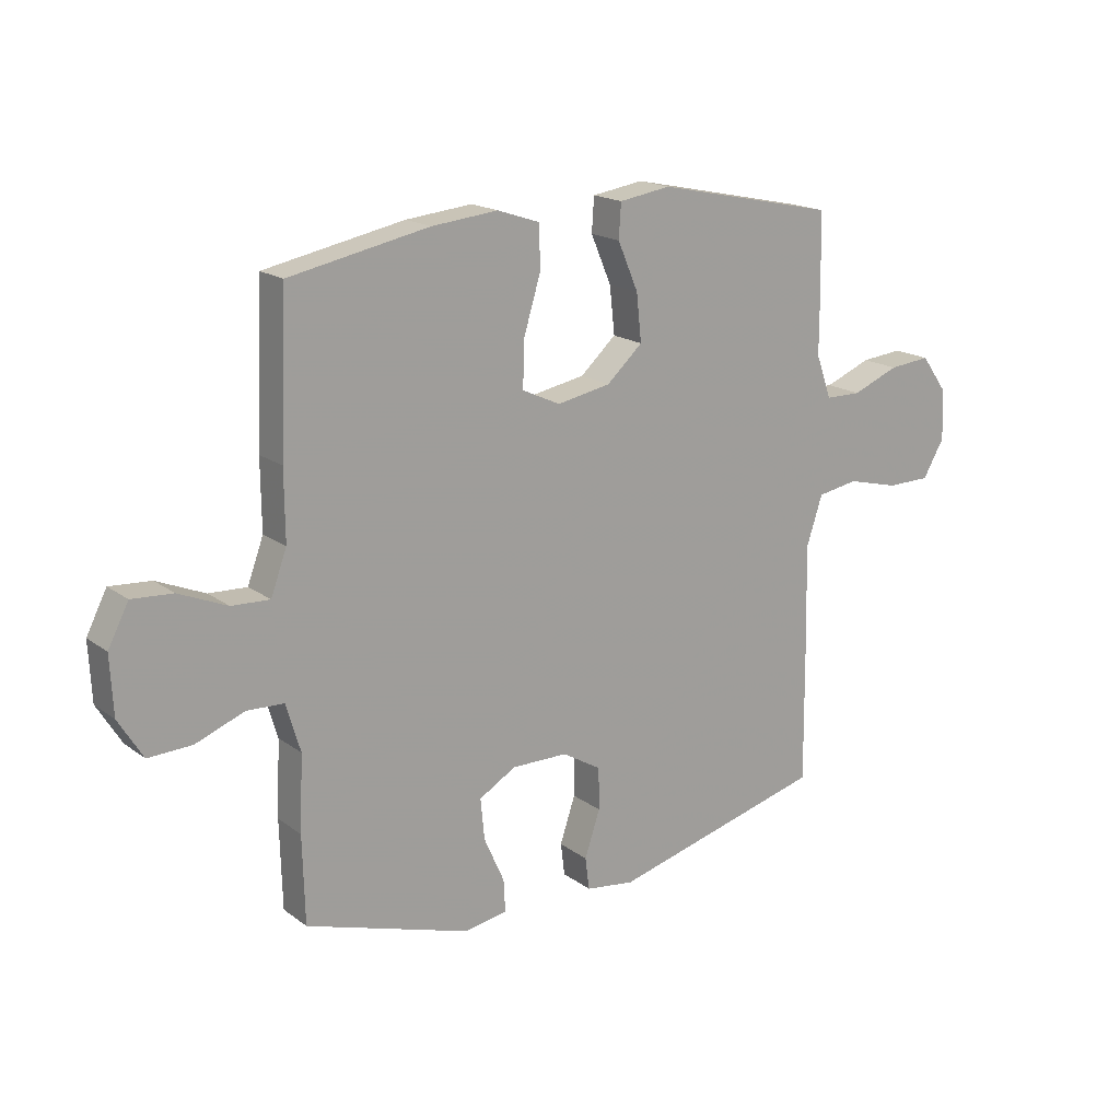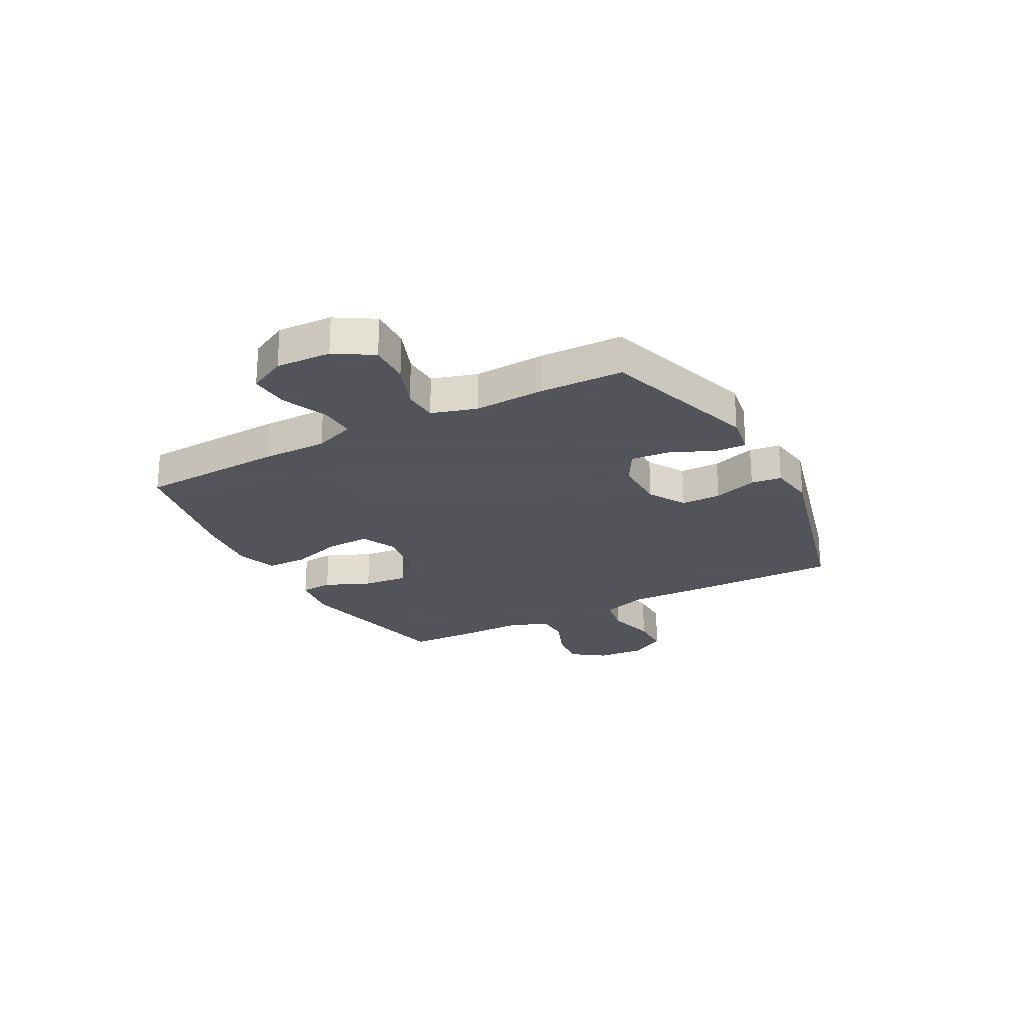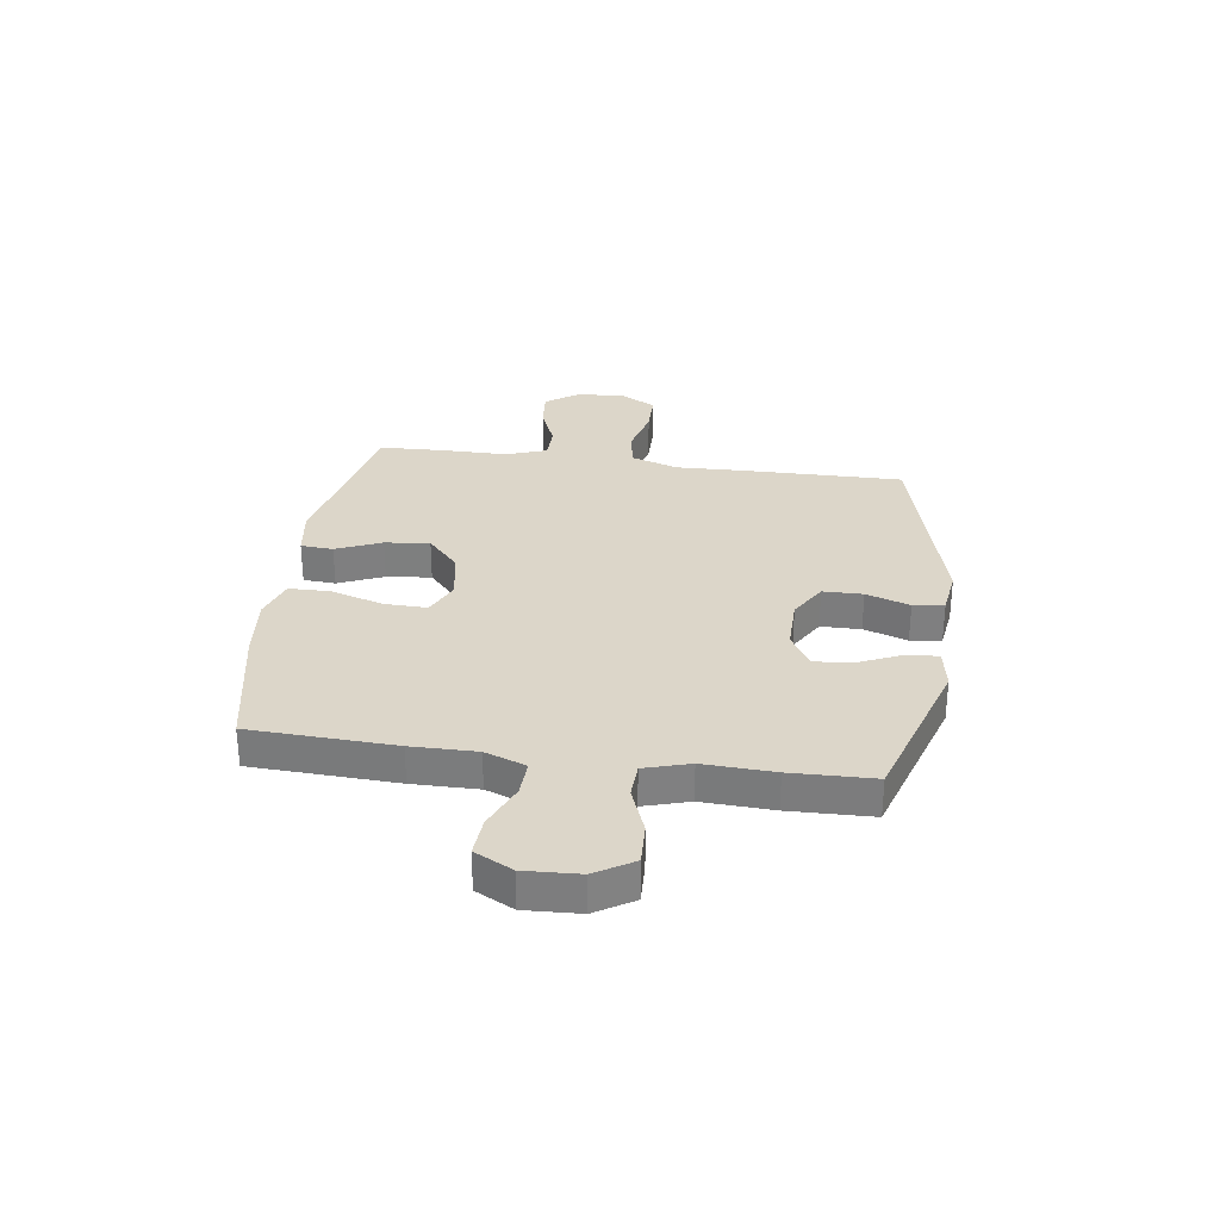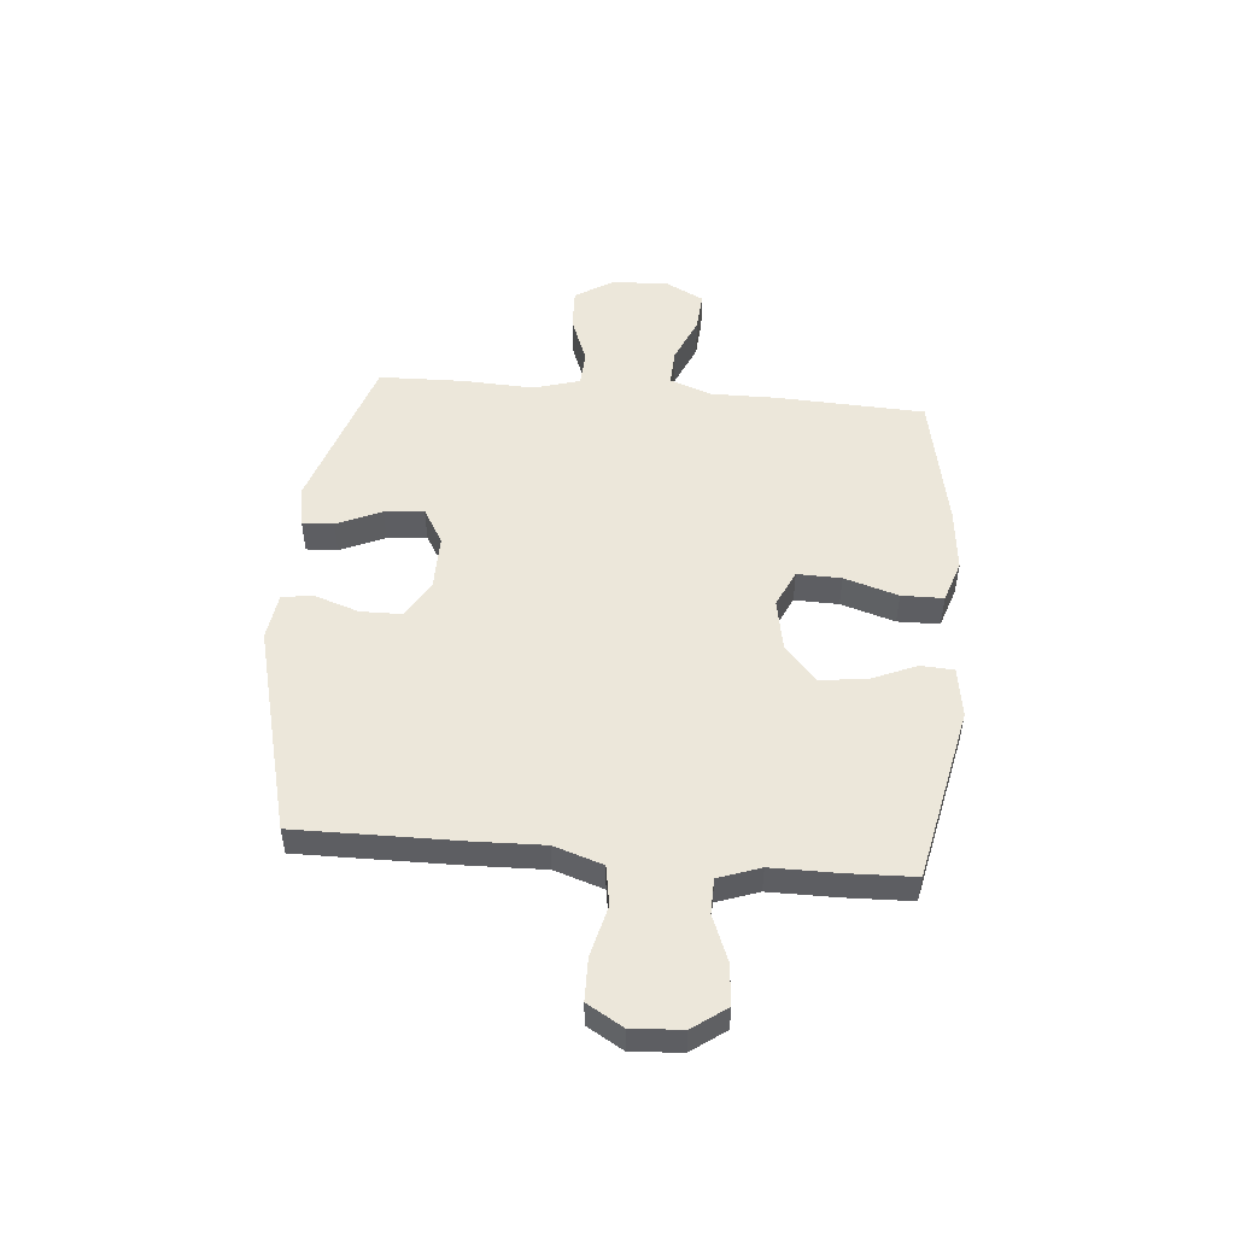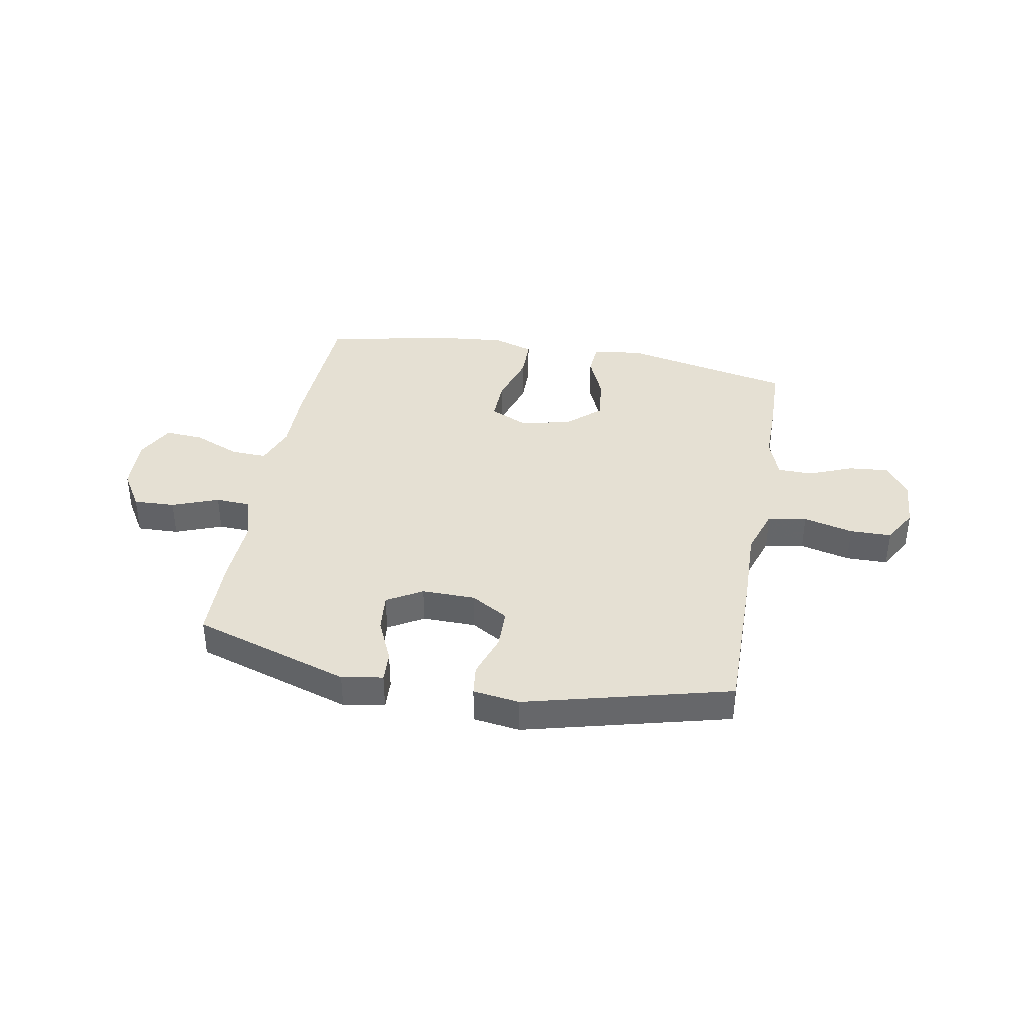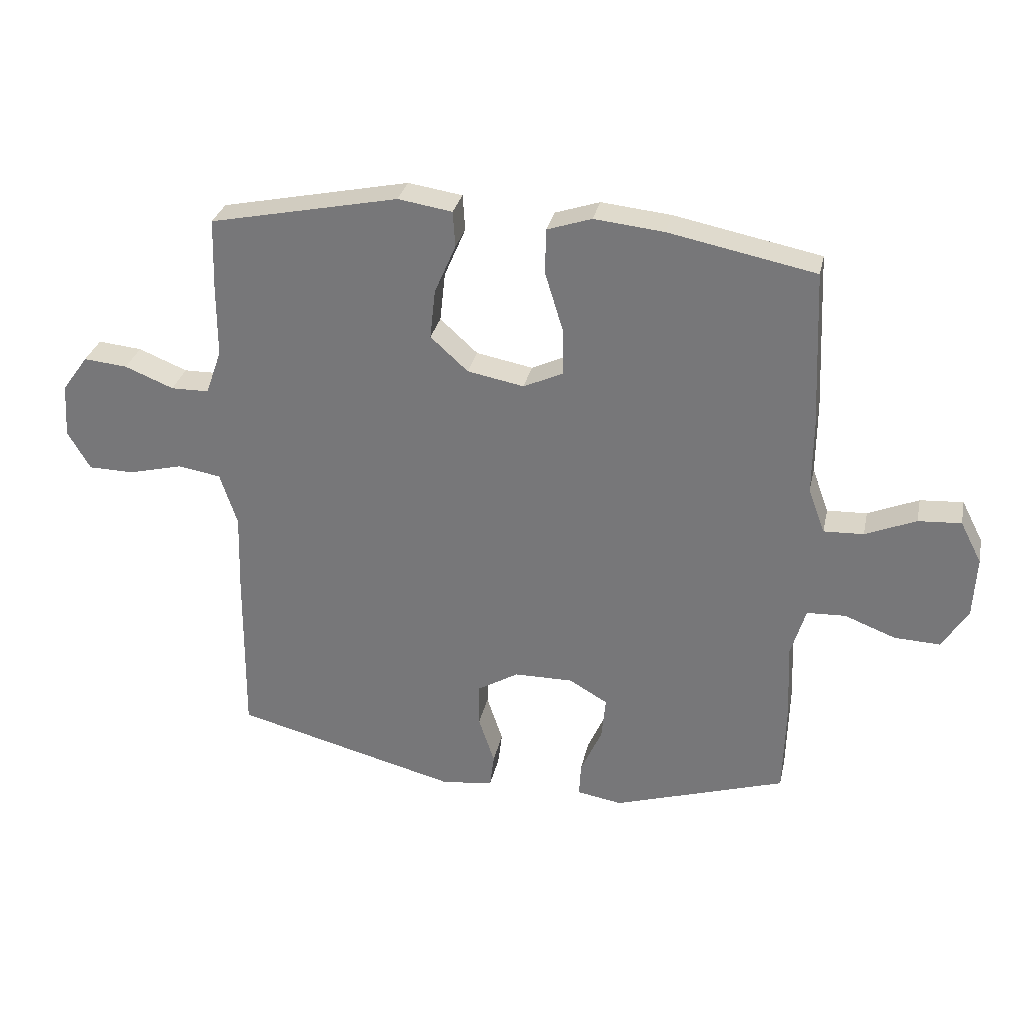
<metadata>
{"format":"obj","ext":"obj","renderer":"f3d","projection":"perspective","resolution":1024,"background":"white","views":[{"elev":17.7,"azim":144.4,"up":"+Z"},{"elev":-23.9,"azim":118.3,"up":"+Y"},{"elev":30.2,"azim":97.9,"up":"+Y"},{"elev":50.9,"azim":-84.9,"up":"+Y"},{"elev":38.2,"azim":-169.6,"up":"+Y"},{"elev":30.6,"azim":12.1,"up":"+Z"}]}
</metadata>
<code>
v 0.5 0.07 0.5
v 0.512 0.07 0.231
v 0.511 0.07 0.11
v 0.539 0.07 0.034
v 0.606 0.07 0.037
v 0.691 0.07 0.073
v 0.763 0.07 0.078
v 0.799 0.07 0.008
v 0.794 0.07 -0.094
v 0.751 0.07 -0.164
v 0.674 0.07 -0.161
v 0.588 0.07 -0.128
v 0.523 0.07 -0.131
v 0.498 0.07 -0.215
v 0.504 0.07 -0.346
v 0.5 0.07 -0.5
v 0.209 0.07 -0.593
v 0.133 0.07 -0.58
v 0.136 0.07 -0.523
v 0.172 0.07 -0.442
v 0.179 0.07 -0.37
v 0.114 0.07 -0.332
v 0.015 0.07 -0.333
v -0.054 0.07 -0.374
v -0.055 0.07 -0.448
v -0.028 0.07 -0.529
v -0.035 0.07 -0.586
v -0.121 0.07 -0.598
v -0.5 0.07 -0.5
v -0.497 0.07 -0.206
v -0.493 0.07 -0.076
v -0.522 0.07 0.013
v -0.594 0.07 0.025
v -0.686 0.07 0.002
v -0.763 0.07 0.003
v -0.801 0.07 0.068
v -0.795 0.07 0.159
v -0.751 0.07 0.22
v -0.677 0.07 0.213
v -0.595 0.07 0.18
v -0.531 0.07 0.181
v -0.504 0.07 0.257
v -0.504 0.07 0.378
v -0.5 0.07 0.5
v -0.182 0.07 0.567
v -0.091 0.07 0.553
v -0.087 0.07 0.493
v -0.123 0.07 0.409
v -0.132 0.07 0.326
v -0.069 0.07 0.269
v 0.026 0.07 0.251
v 0.093 0.07 0.282
v 0.091 0.07 0.362
v 0.061 0.07 0.46
v 0.062 0.07 0.536
v 0.137 0.07 0.561
v 0.254 0.07 0.549
v 0.5 0 0.5
v 0.512 0 0.231
v 0.511 0 0.11
v 0.539 0 0.034
v 0.606 0 0.037
v 0.691 0 0.073
v 0.763 0 0.078
v 0.799 0 0.008
v 0.794 0 -0.094
v 0.751 0 -0.164
v 0.674 0 -0.161
v 0.588 0 -0.128
v 0.523 0 -0.131
v 0.498 0 -0.215
v 0.504 0 -0.346
v 0.5 0 -0.5
v 0.209 0 -0.593
v 0.133 0 -0.58
v 0.136 0 -0.523
v 0.172 0 -0.442
v 0.179 0 -0.37
v 0.114 0 -0.332
v 0.015 0 -0.333
v -0.054 0 -0.374
v -0.055 0 -0.448
v -0.028 0 -0.529
v -0.035 0 -0.586
v -0.121 0 -0.598
v -0.5 0 -0.5
v -0.497 0 -0.206
v -0.493 0 -0.076
v -0.522 0 0.013
v -0.594 0 0.025
v -0.686 0 0.002
v -0.763 0 0.003
v -0.801 0 0.068
v -0.795 0 0.159
v -0.751 0 0.22
v -0.677 0 0.213
v -0.595 0 0.18
v -0.531 0 0.181
v -0.504 0 0.257
v -0.504 0 0.378
v -0.5 0 0.5
v -0.182 0 0.567
v -0.091 0 0.553
v -0.087 0 0.493
v -0.123 0 0.409
v -0.132 0 0.326
v -0.069 0 0.269
v 0.026 0 0.251
v 0.093 0 0.282
v 0.091 0 0.362
v 0.061 0 0.46
v 0.062 0 0.536
v 0.137 0 0.561
v 0.254 0 0.549
f 53 54 55 56
f 52 53 56 57
f 45 46 47 48
f 45 48 49
f 42 43 44 45
f 41 42 45 49
f 37 38 39 40
f 37 40 41
f 36 37 41
f 33 34 35 36
f 32 33 36 41
f 31 32 41 49
f 25 26 27 28
f 24 25 28 29
f 23 24 29 30
f 17 18 19 20
f 17 20 21
f 14 15 16 17
f 13 14 17 21
f 9 10 11 12
f 9 12 13
f 8 9 13
f 5 6 7 8
f 4 5 8 13
f 3 4 13 21
f 52 57 1 2
f 51 52 2 3
f 50 51 3 21
f 49 50 21 22
f 30 31 49
f 22 23 30 49
f 113 112 111 110
f 114 113 110 109
f 105 104 103 102
f 106 105 102
f 102 101 100 99
f 106 102 99 98
f 97 96 95 94
f 98 97 94
f 98 94 93
f 93 92 91 90
f 98 93 90 89
f 106 98 89 88
f 85 84 83 82
f 86 85 82 81
f 87 86 81 80
f 77 76 75 74
f 78 77 74
f 74 73 72 71
f 78 74 71 70
f 69 68 67 66
f 70 69 66
f 70 66 65
f 65 64 63 62
f 70 65 62 61
f 78 70 61 60
f 59 58 114 109
f 60 59 109 108
f 78 60 108 107
f 79 78 107 106
f 106 88 87
f 106 87 80 79
f 1 58 59 2
f 2 59 60 3
f 3 60 61 4
f 4 61 62 5
f 5 62 63 6
f 6 63 64 7
f 7 64 65 8
f 8 65 66 9
f 9 66 67 10
f 10 67 68 11
f 11 68 69 12
f 12 69 70 13
f 13 70 71 14
f 14 71 72 15
f 15 72 73 16
f 16 73 74 17
f 17 74 75 18
f 18 75 76 19
f 19 76 77 20
f 20 77 78 21
f 21 78 79 22
f 22 79 80 23
f 23 80 81 24
f 24 81 82 25
f 25 82 83 26
f 26 83 84 27
f 27 84 85 28
f 28 85 86 29
f 29 86 87 30
f 30 87 88 31
f 31 88 89 32
f 32 89 90 33
f 33 90 91 34
f 34 91 92 35
f 35 92 93 36
f 36 93 94 37
f 37 94 95 38
f 38 95 96 39
f 39 96 97 40
f 40 97 98 41
f 41 98 99 42
f 42 99 100 43
f 43 100 101 44
f 44 101 102 45
f 45 102 103 46
f 46 103 104 47
f 47 104 105 48
f 48 105 106 49
f 49 106 107 50
f 50 107 108 51
f 51 108 109 52
f 52 109 110 53
f 53 110 111 54
f 54 111 112 55
f 55 112 113 56
f 56 113 114 57
f 57 114 58 1

</code>
